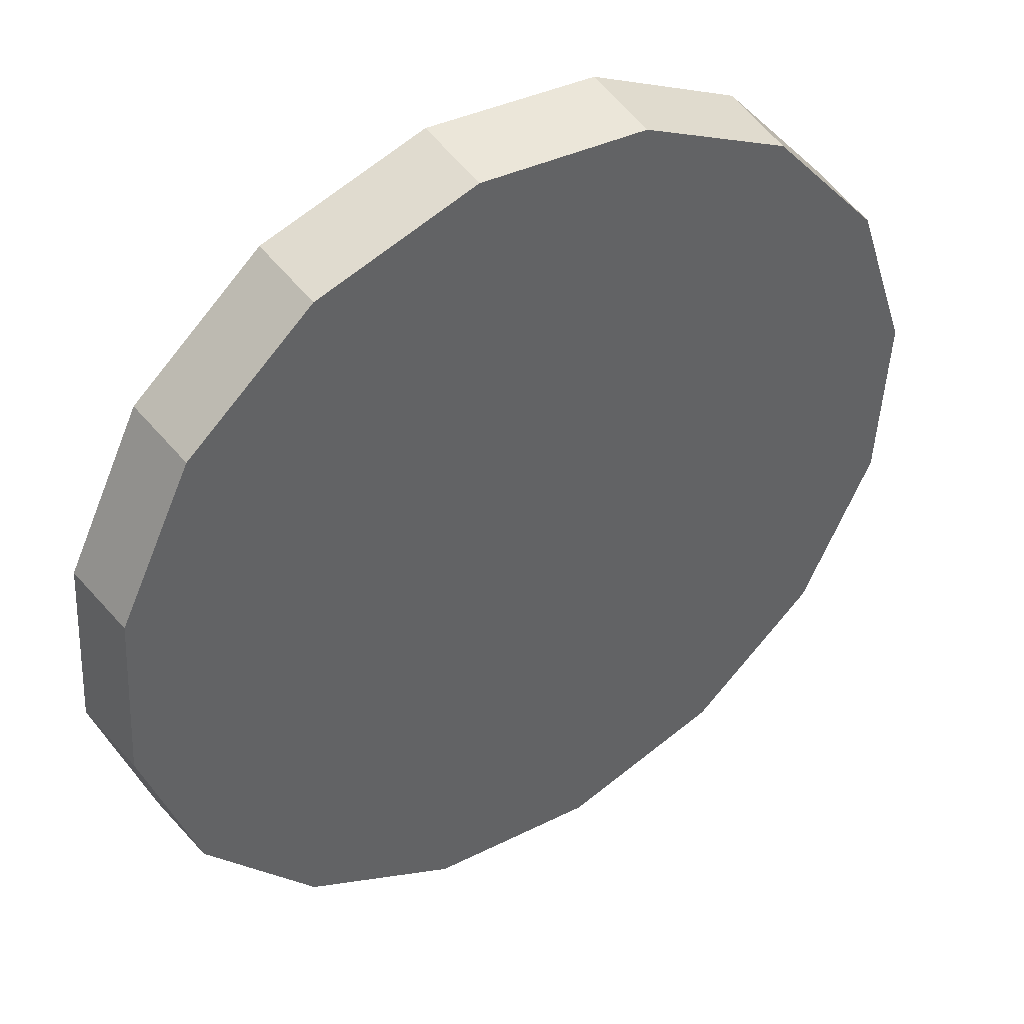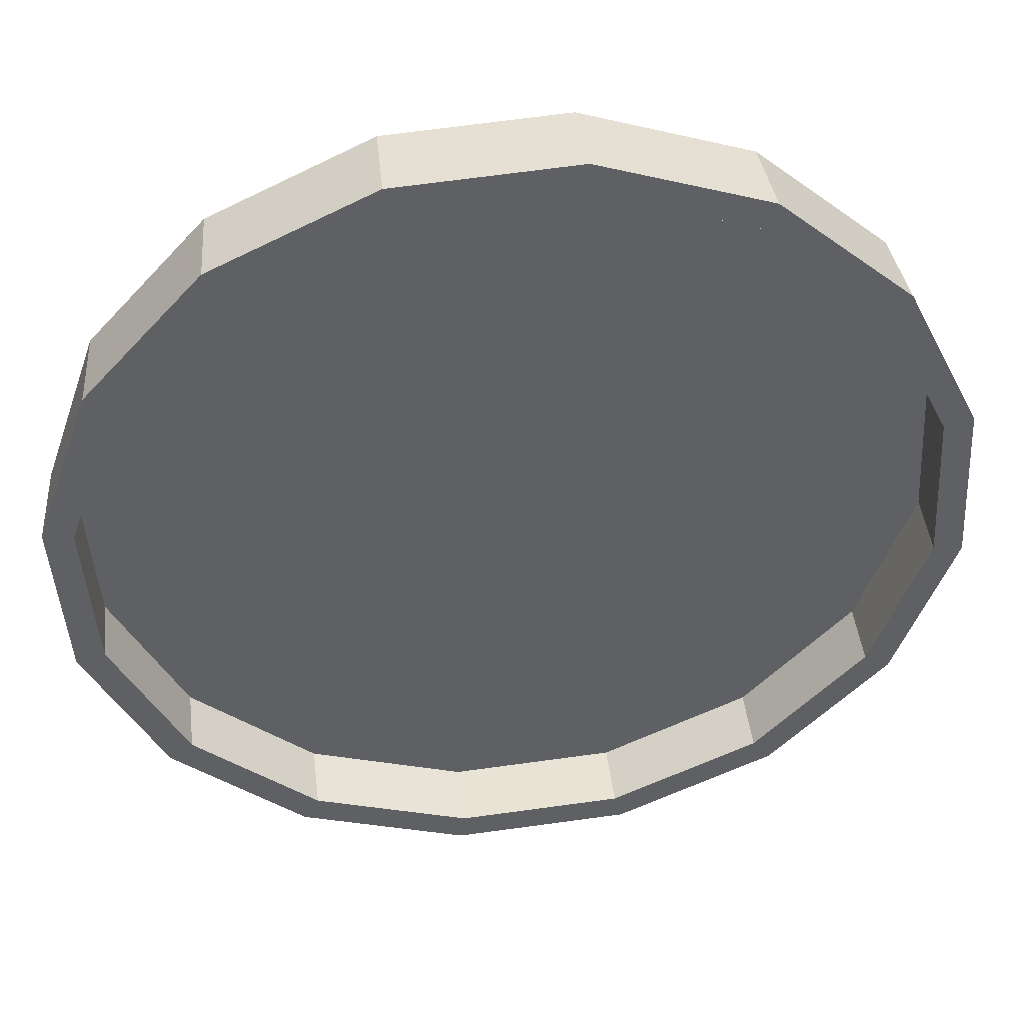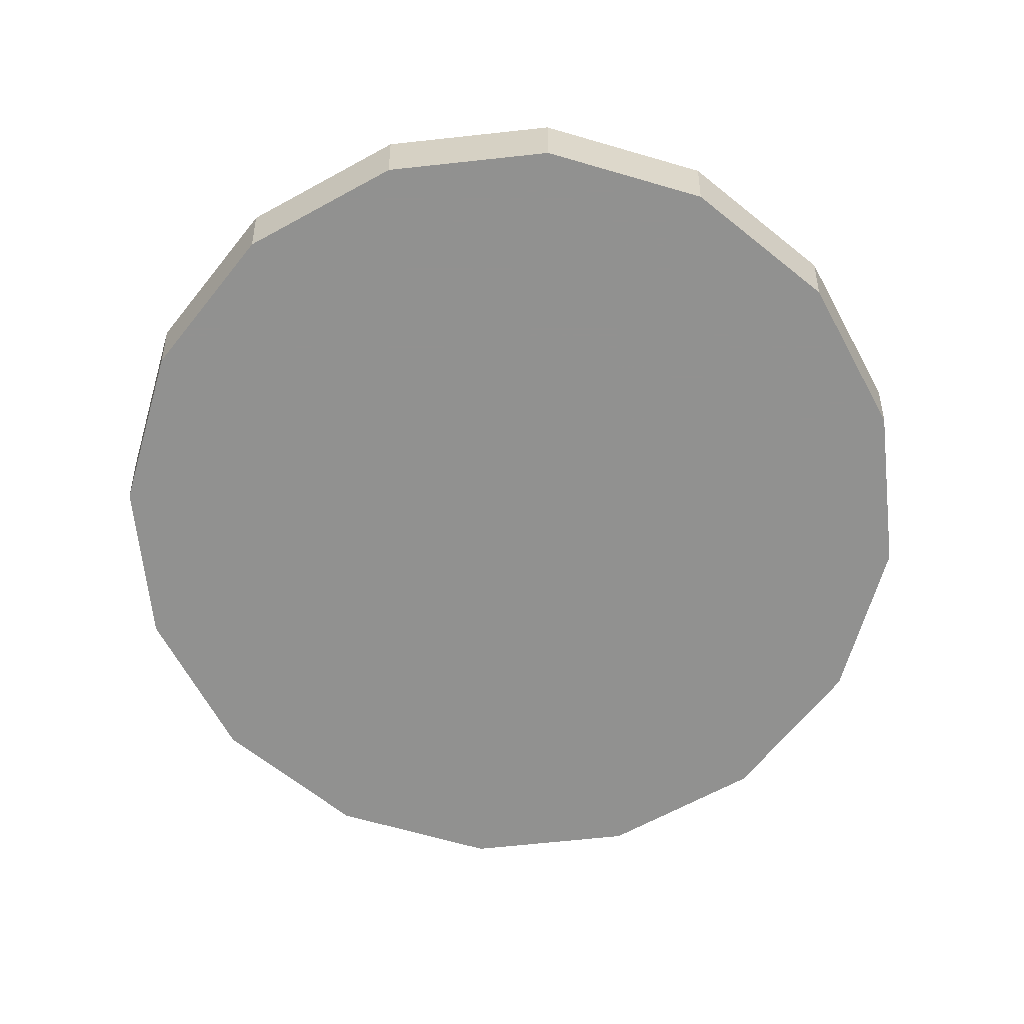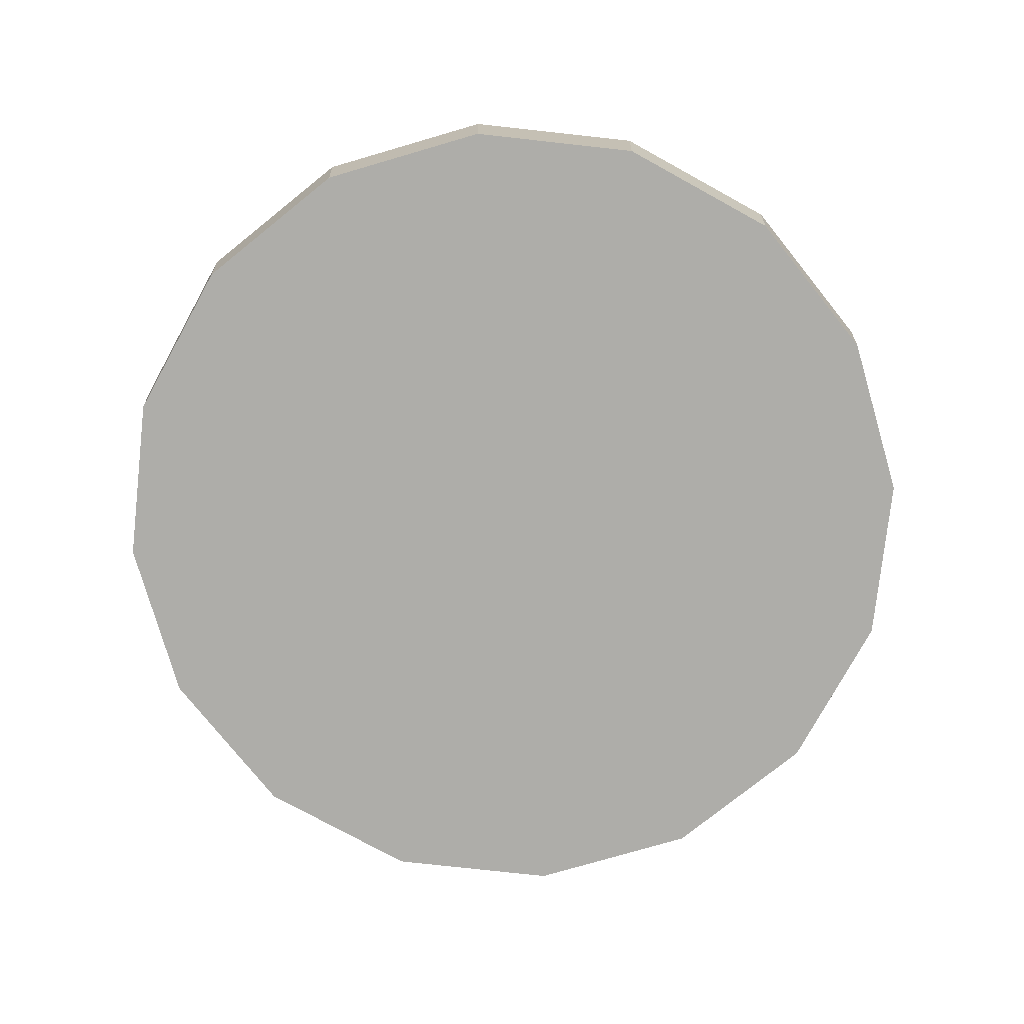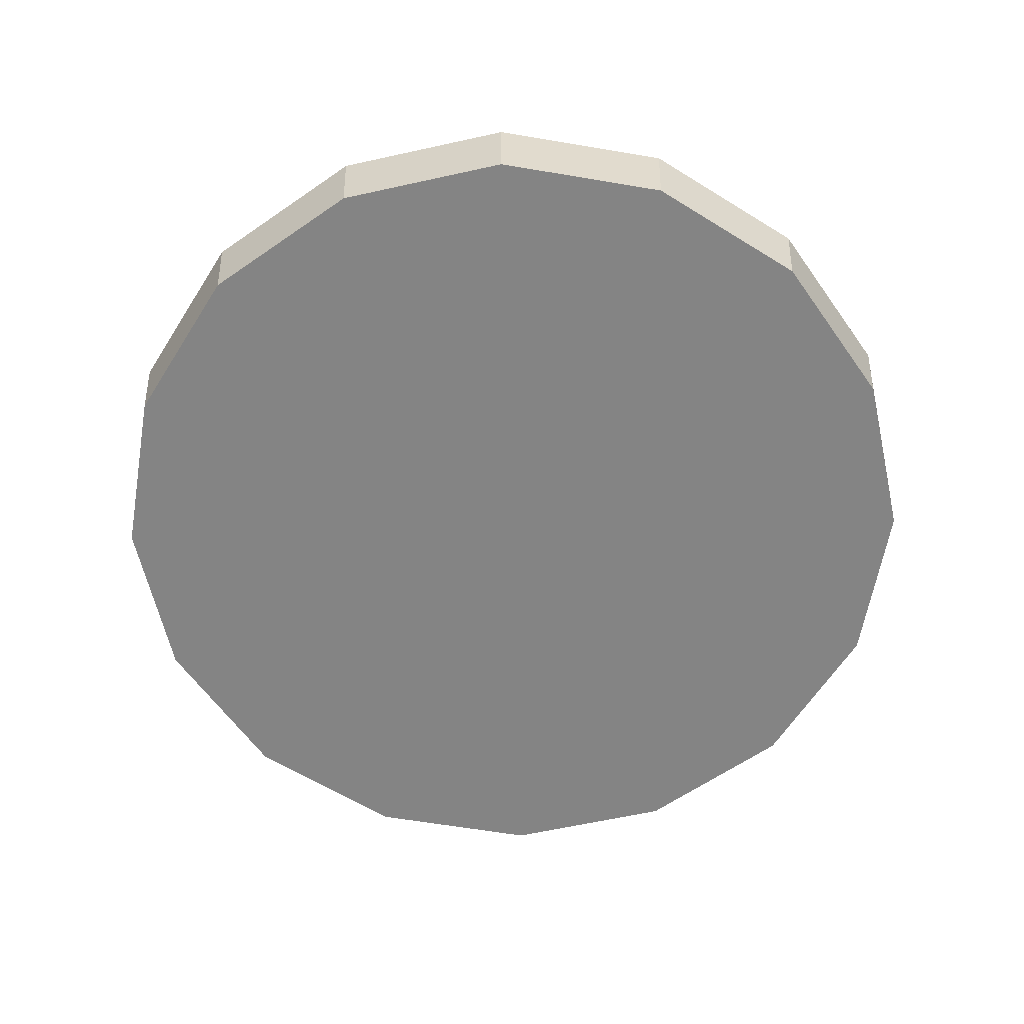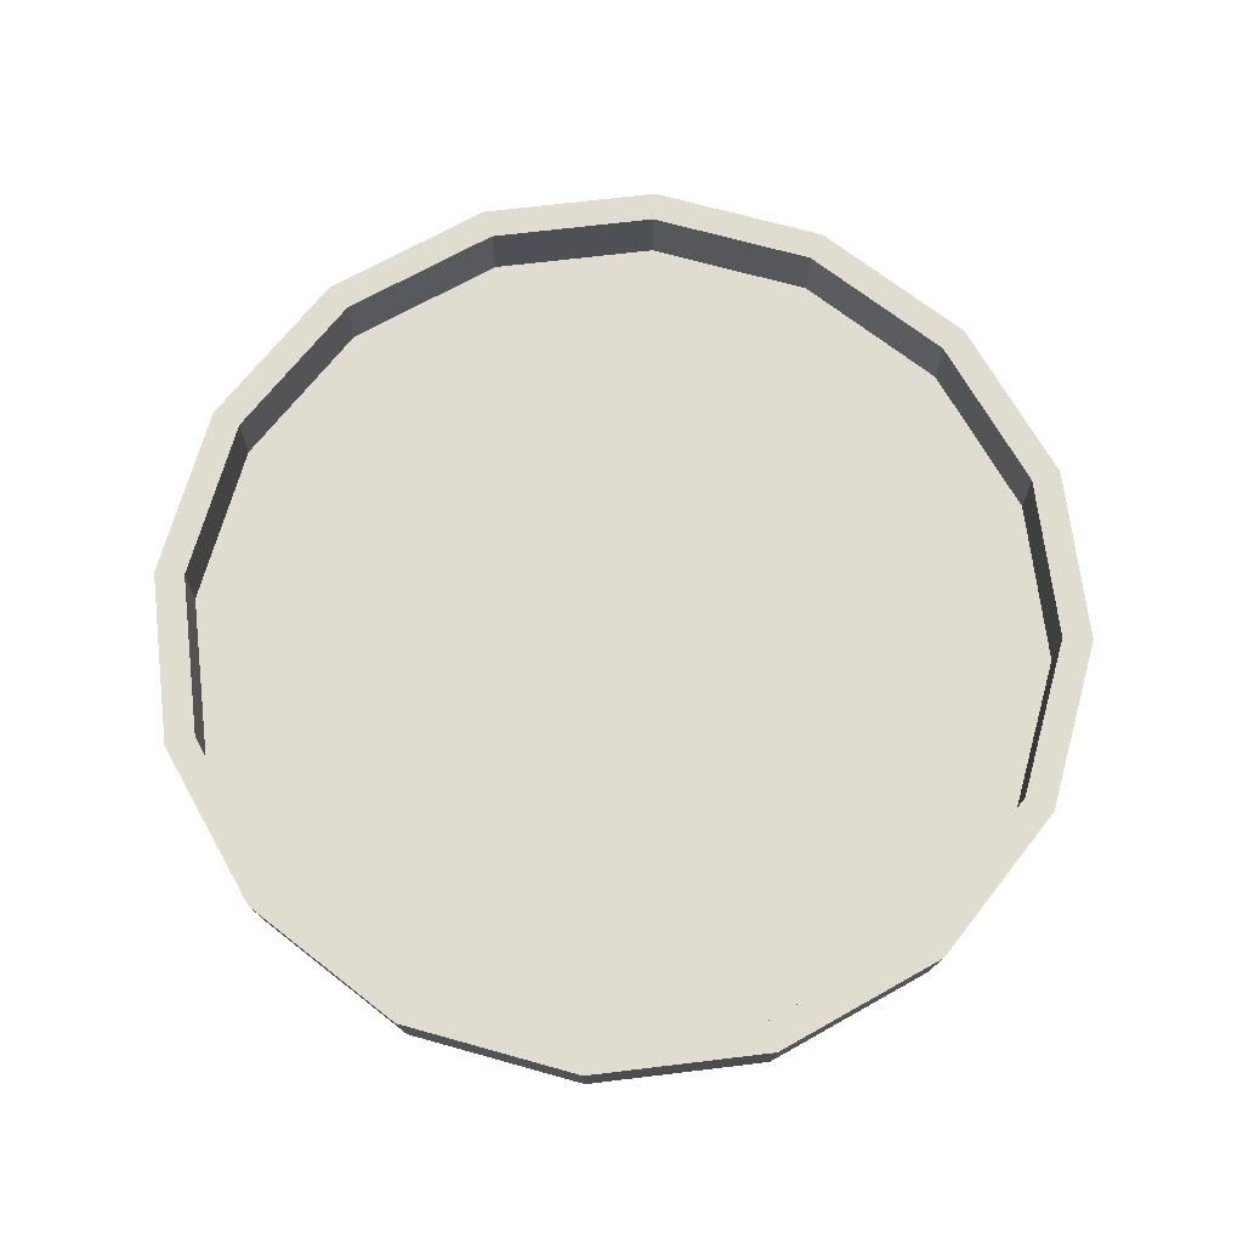
<metadata>
{"format":"obj","ext":"obj","renderer":"f3d","projection":"perspective","resolution":1024,"background":"white","views":[{"elev":42.9,"azim":-33.1,"up":"+Z"},{"elev":44.7,"azim":173.2,"up":"+Z"},{"elev":-66.0,"azim":167.2,"up":"+Y"},{"elev":-77.1,"azim":-25.3,"up":"+Y"},{"elev":-61.4,"azim":16.2,"up":"+Y"},{"elev":69.6,"azim":-48.4,"up":"+Y"}]}
</metadata>
<code>
o Circle.039_Circle.031
v 1.652 0.7197 2.388
v 1.632 0.7197 2.381
v 1.61 0.7197 2.382
v 1.59 0.7197 2.392
v 1.576 0.7197 2.408
v 1.569 0.7197 2.429
v 1.57 0.7197 2.45
v 1.58 0.7197 2.47
v 1.596 0.7197 2.484
v 1.617 0.7197 2.491
v 1.638 0.7197 2.49
v 1.658 0.7197 2.481
v 1.672 0.7197 2.464
v 1.679 0.7197 2.444
v 1.678 0.7197 2.422
v 1.668 0.7197 2.403
v 1.632 0.7304 2.38
v 1.653 0.7304 2.387
v 1.61 0.7304 2.381
v 1.59 0.7304 2.391
v 1.575 0.7304 2.408
v 1.568 0.7304 2.429
v 1.569 0.7304 2.451
v 1.579 0.7304 2.47
v 1.596 0.7304 2.485
v 1.616 0.7304 2.492
v 1.638 0.7304 2.491
v 1.658 0.7304 2.481
v 1.673 0.7304 2.465
v 1.68 0.7304 2.444
v 1.679 0.7304 2.422
v 1.669 0.7304 2.402
v 1.651 0.7222 2.391
v 1.631 0.7222 2.384
v 1.611 0.7222 2.385
v 1.592 0.7222 2.394
v 1.578 0.7222 2.41
v 1.572 0.7222 2.429
v 1.573 0.7222 2.45
v 1.582 0.7222 2.468
v 1.597 0.7222 2.482
v 1.617 0.7222 2.489
v 1.638 0.7222 2.487
v 1.656 0.7222 2.478
v 1.67 0.7222 2.463
v 1.676 0.7222 2.443
v 1.675 0.7222 2.423
v 1.666 0.7222 2.404
v 1.631 0.7304 2.384
v 1.651 0.7304 2.391
v 1.611 0.7304 2.385
v 1.592 0.7304 2.394
v 1.578 0.7304 2.41
v 1.572 0.7304 2.429
v 1.573 0.7304 2.45
v 1.582 0.7304 2.468
v 1.597 0.7304 2.482
v 1.617 0.7304 2.489
v 1.638 0.7304 2.487
v 1.656 0.7304 2.478
v 1.67 0.7304 2.463
v 1.676 0.7304 2.443
v 1.675 0.7304 2.423
v 1.666 0.7304 2.404
f 2 1 16 15 14 13 12 11 10 9 8 7 6 5 4 3
f 7 8 24 23
f 15 16 32 31
f 8 9 25 24
f 1 2 17 18
f 16 1 18 32
f 9 10 26 25
f 2 3 19 17
f 10 11 27 26
f 3 4 20 19
f 11 12 28 27
f 4 5 21 20
f 12 13 29 28
f 5 6 22 21
f 13 14 30 29
f 6 7 23 22
f 14 15 31 30
f 34 35 36 37 38 39 40 41 42 43 44 45 46 47 48 33
f 39 55 56 40
f 47 63 64 48
f 40 56 57 41
f 33 50 49 34
f 48 64 50 33
f 41 57 58 42
f 34 49 51 35
f 42 58 59 43
f 35 51 52 36
f 43 59 60 44
f 36 52 53 37
f 44 60 61 45
f 37 53 54 38
f 45 61 62 46
f 38 54 55 39
f 46 62 63 47
f 18 17 49 50
f 17 19 51 49
f 19 20 52 51
f 20 21 53 52
f 21 22 54 53
f 22 23 55 54
f 23 24 56 55
f 24 25 57 56
f 25 26 58 57
f 26 27 59 58
f 27 28 60 59
f 28 29 61 60
f 29 30 62 61
f 30 31 63 62
f 31 32 64 63
f 32 18 50 64

</code>
